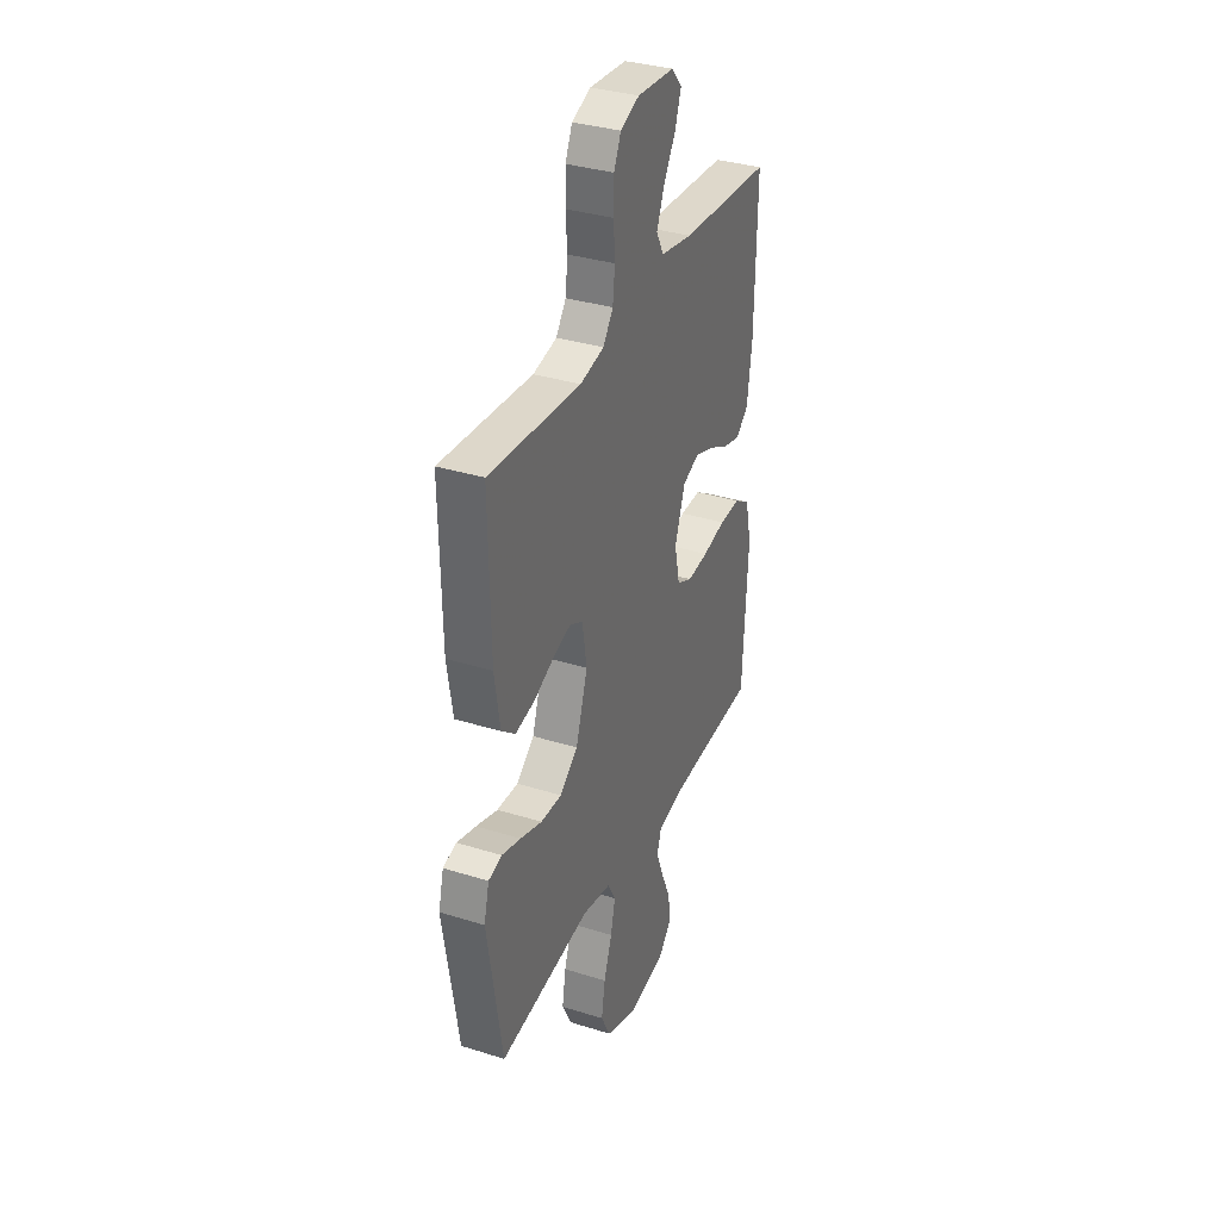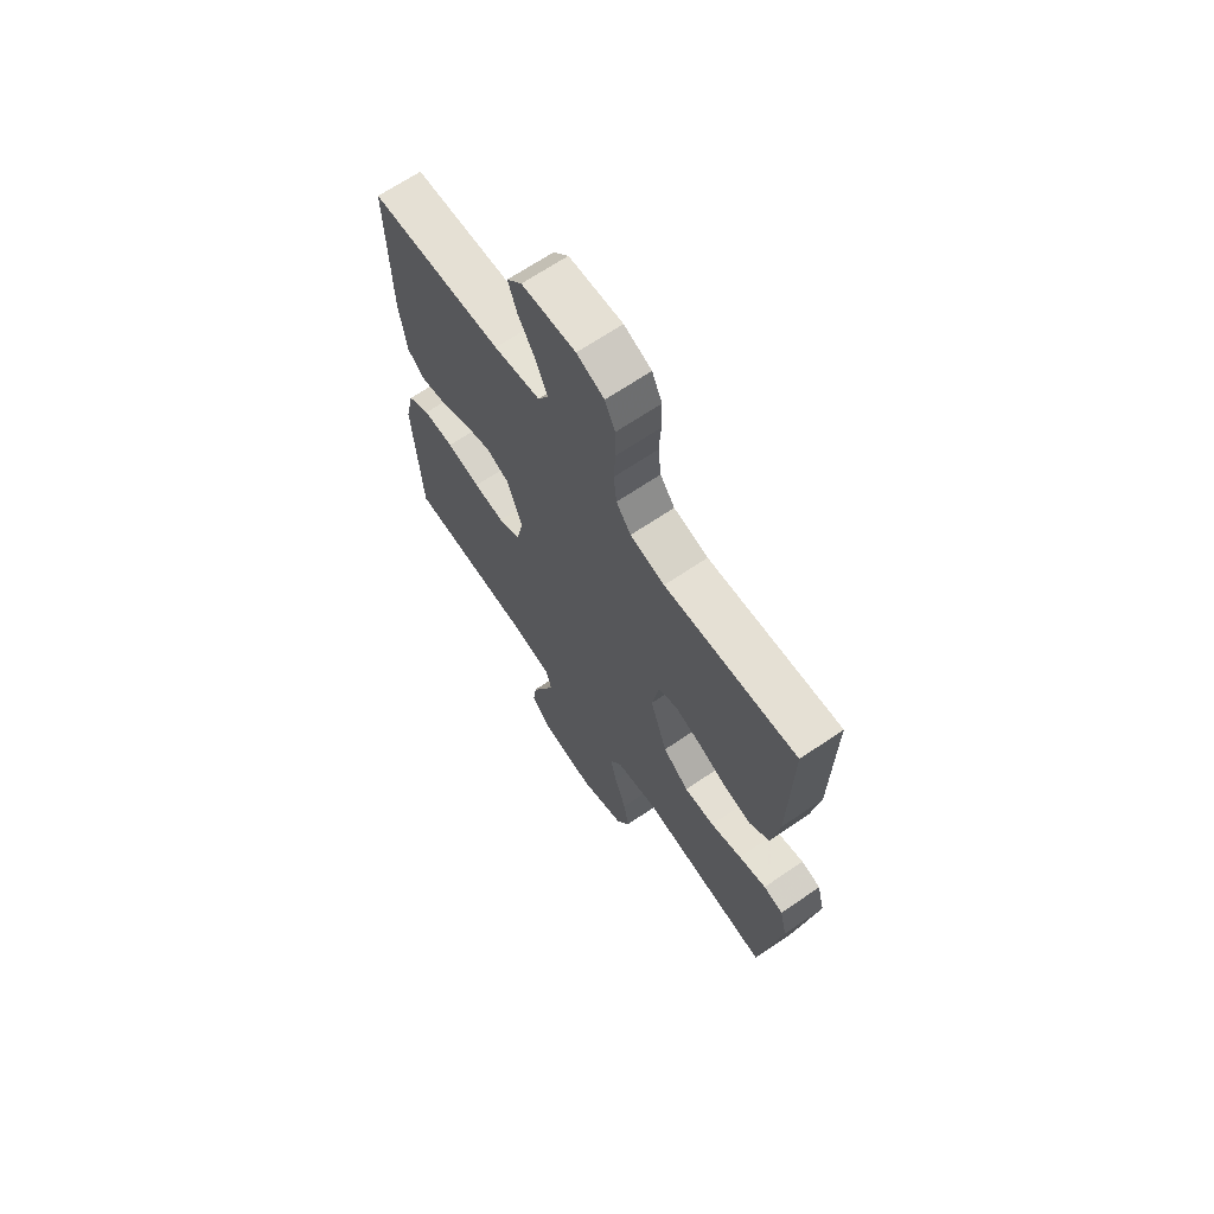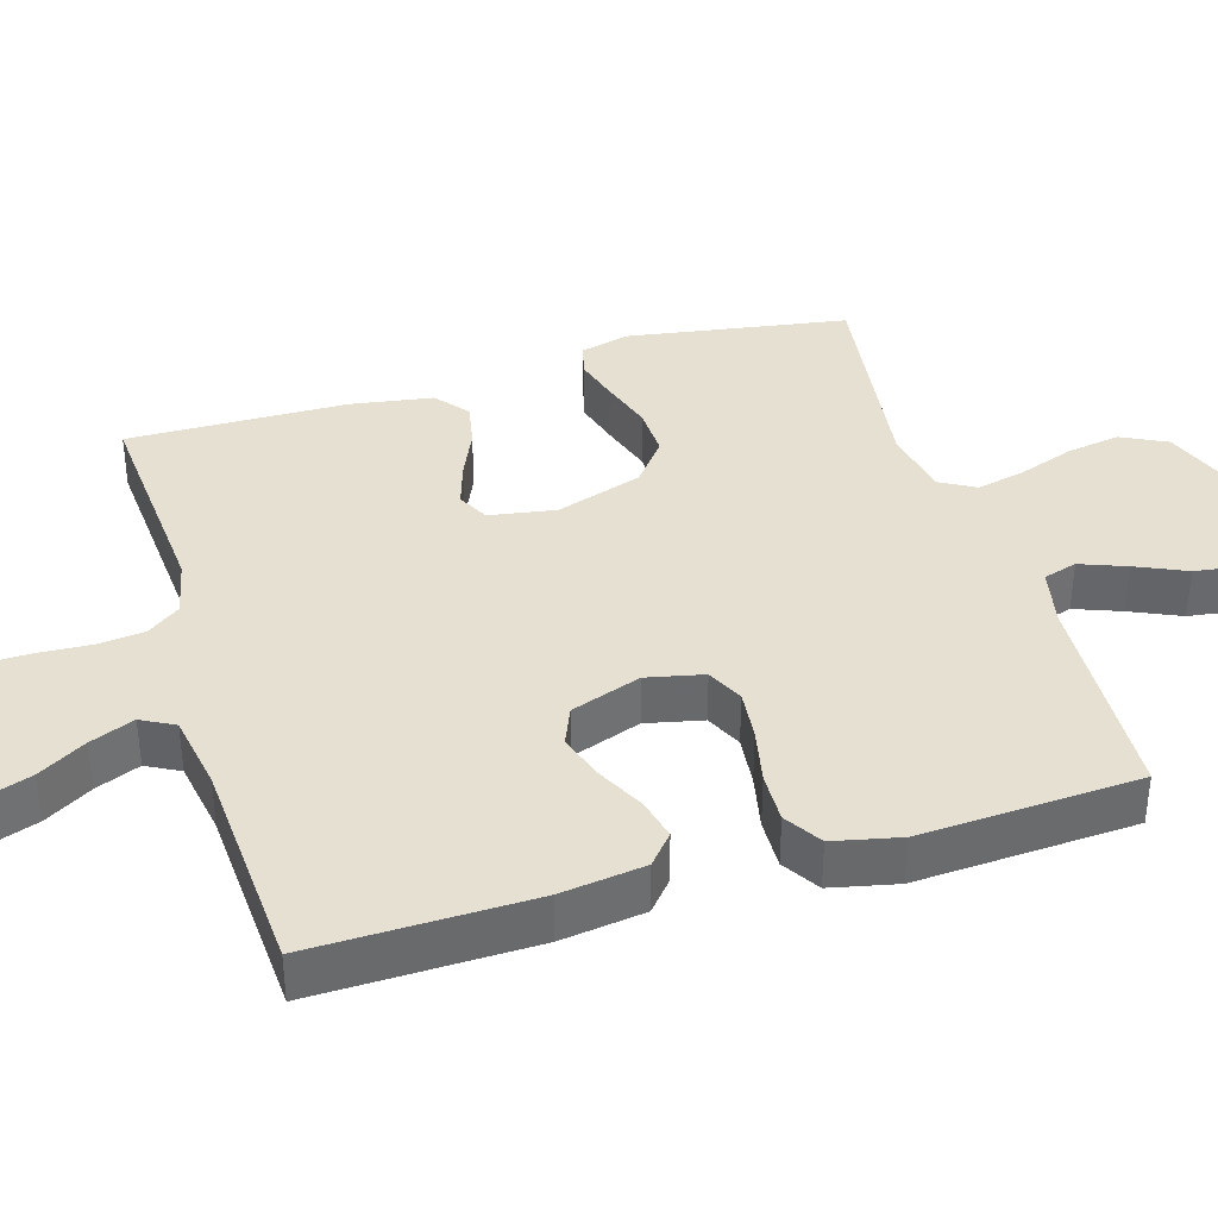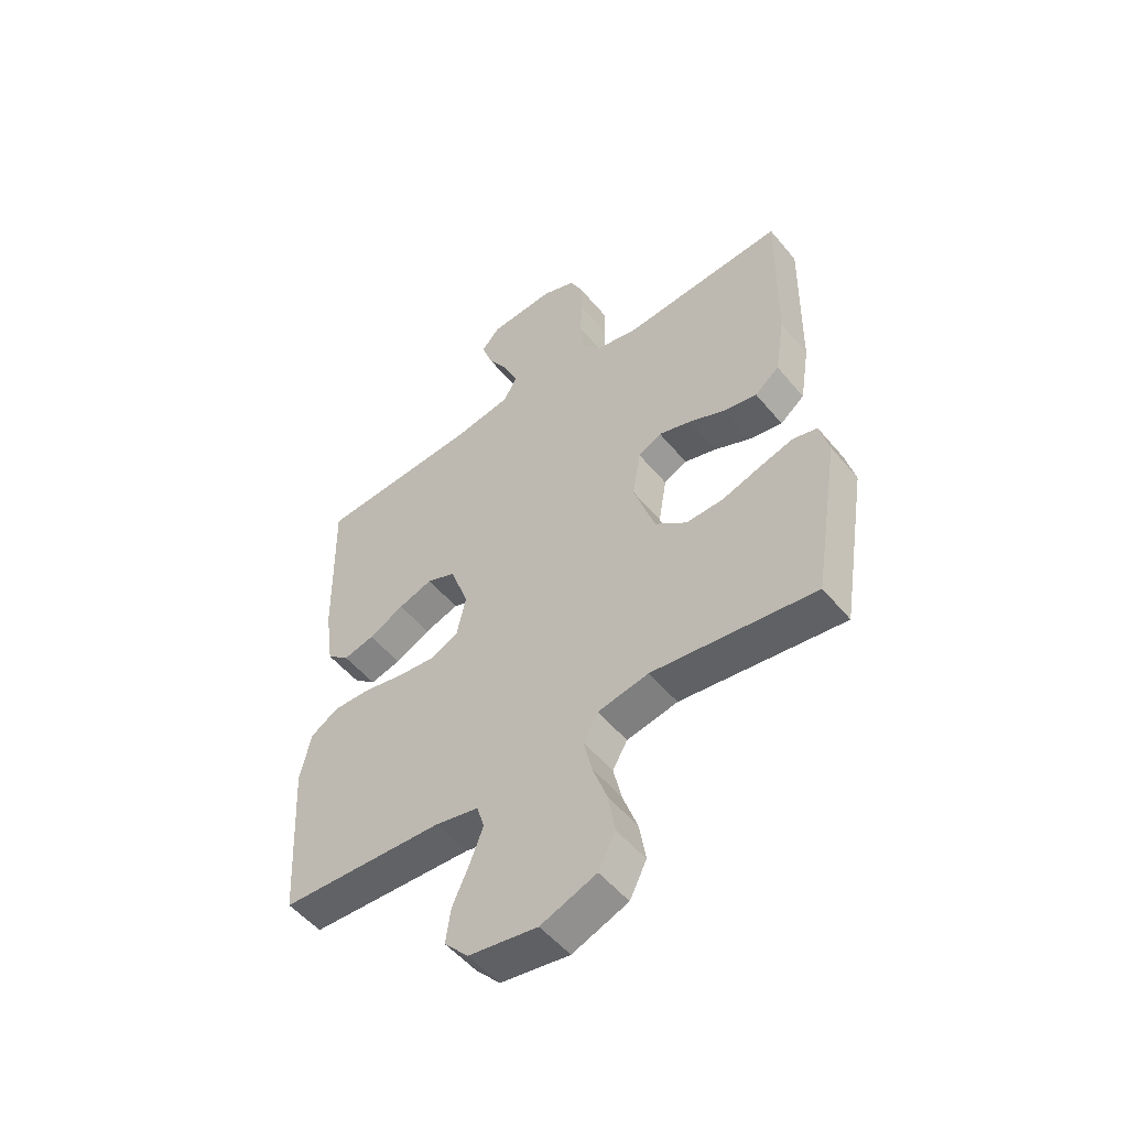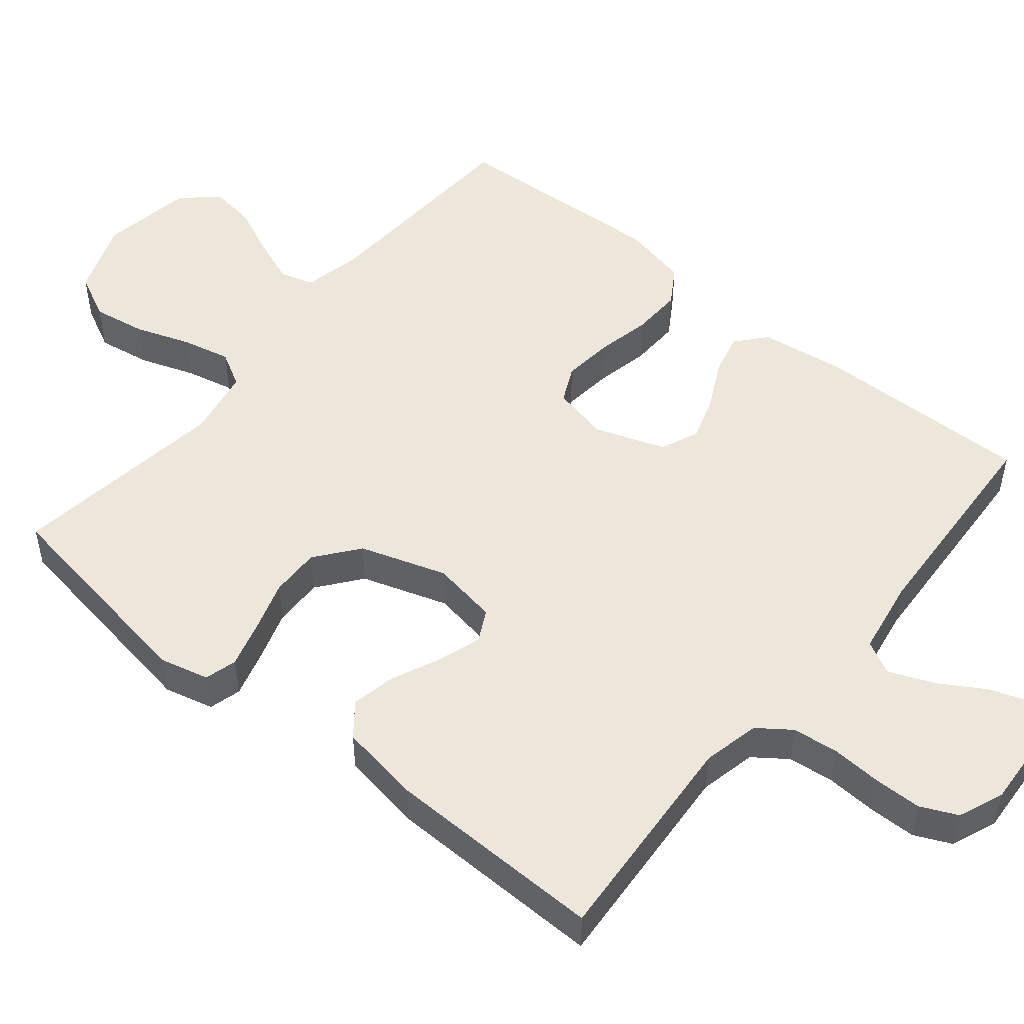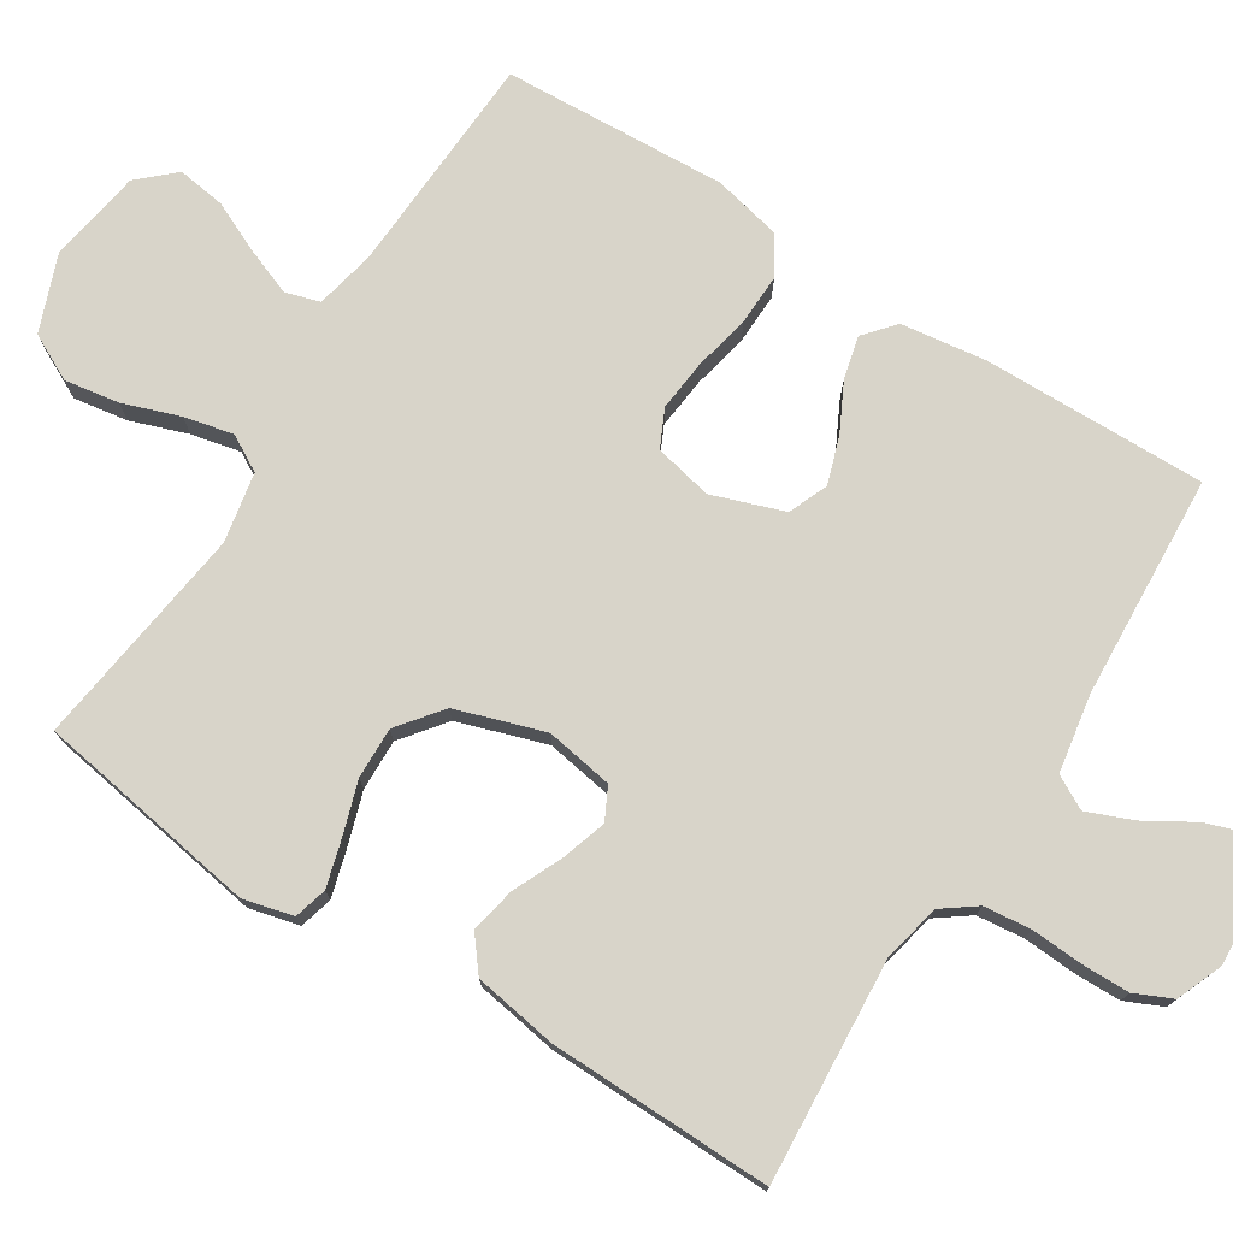
<metadata>
{"format":"obj","ext":"obj","renderer":"f3d","projection":"perspective","resolution":1024,"background":"white","views":[{"elev":34.4,"azim":-67.2,"up":"+Z"},{"elev":67.6,"azim":-124.2,"up":"+Z"},{"elev":37.7,"azim":73.3,"up":"+Y"},{"elev":-52.5,"azim":-141.5,"up":"+Z"},{"elev":50.5,"azim":-50.5,"up":"+Y"},{"elev":75.5,"azim":-57.6,"up":"+Y"}]}
</metadata>
<code>
v 0.5 0.07 -0.5
v 0.2 0.07 -0.515
v 0.12 0.07 -0.532
v 0.106 0.07 -0.578
v 0.13 0.07 -0.641
v 0.161 0.07 -0.71
v 0.17 0.07 -0.774
v 0.126 0.07 -0.822
v 0 0.07 -0.842
v -0.102 0.07 -0.803
v -0.133 0.07 -0.741
v -0.121 0.07 -0.668
v -0.094 0.07 -0.592
v -0.079 0.07 -0.526
v -0.106 0.07 -0.478
v -0.2 0.07 -0.46
v -0.5 0.07 -0.5
v -0.548 0.07 -0.2
v -0.531 0.07 -0.133
v -0.487 0.07 -0.121
v -0.424 0.07 -0.139
v -0.353 0.07 -0.162
v -0.284 0.07 -0.164
v -0.225 0.07 -0.118
v -0.186 0.07 0
v -0.201 0.07 0.091
v -0.244 0.07 0.113
v -0.304 0.07 0.094
v -0.371 0.07 0.064
v -0.432 0.07 0.052
v -0.477 0.07 0.088
v -0.495 0.07 0.2
v -0.5 0.07 0.5
v -0.2 0.07 0.478
v -0.122 0.07 0.495
v -0.089 0.07 0.54
v -0.082 0.07 0.603
v -0.086 0.07 0.672
v -0.085 0.07 0.737
v -0.062 0.07 0.787
v 0 0.07 0.812
v 0.121 0.07 0.804
v 0.155 0.07 0.765
v 0.135 0.07 0.707
v 0.096 0.07 0.642
v 0.071 0.07 0.581
v 0.095 0.07 0.536
v 0.2 0.07 0.518
v 0.5 0.07 0.5
v 0.494 0.07 0.2
v 0.478 0.07 0.085
v 0.437 0.07 0.05
v 0.38 0.07 0.064
v 0.315 0.07 0.097
v 0.252 0.07 0.118
v 0.199 0.07 0.096
v 0.165 0.07 0
v 0.182 0.07 -0.078
v 0.232 0.07 -0.102
v 0.301 0.07 -0.095
v 0.377 0.07 -0.079
v 0.446 0.07 -0.077
v 0.497 0.07 -0.109
v 0.517 0.07 -0.2
v 0.5 0 -0.5
v 0.2 0 -0.515
v 0.12 0 -0.532
v 0.106 0 -0.578
v 0.13 0 -0.641
v 0.161 0 -0.71
v 0.17 0 -0.774
v 0.126 0 -0.822
v 0 0 -0.842
v -0.102 0 -0.803
v -0.133 0 -0.741
v -0.121 0 -0.668
v -0.094 0 -0.592
v -0.079 0 -0.526
v -0.106 0 -0.478
v -0.2 0 -0.46
v -0.5 0 -0.5
v -0.548 0 -0.2
v -0.531 0 -0.133
v -0.487 0 -0.121
v -0.424 0 -0.139
v -0.353 0 -0.162
v -0.284 0 -0.164
v -0.225 0 -0.118
v -0.186 0 0
v -0.201 0 0.091
v -0.244 0 0.113
v -0.304 0 0.094
v -0.371 0 0.064
v -0.432 0 0.052
v -0.477 0 0.088
v -0.495 0 0.2
v -0.5 0 0.5
v -0.2 0 0.478
v -0.122 0 0.495
v -0.089 0 0.54
v -0.082 0 0.603
v -0.086 0 0.672
v -0.085 0 0.737
v -0.062 0 0.787
v 0 0 0.812
v 0.121 0 0.804
v 0.155 0 0.765
v 0.135 0 0.707
v 0.096 0 0.642
v 0.071 0 0.581
v 0.095 0 0.536
v 0.2 0 0.518
v 0.5 0 0.5
v 0.494 0 0.2
v 0.478 0 0.085
v 0.437 0 0.05
v 0.38 0 0.064
v 0.315 0 0.097
v 0.252 0 0.118
v 0.199 0 0.096
v 0.165 0 0
v 0.182 0 -0.078
v 0.232 0 -0.102
v 0.301 0 -0.095
v 0.377 0 -0.079
v 0.446 0 -0.077
v 0.497 0 -0.109
v 0.517 0 -0.2
f 63 64 1 2
f 60 61 62 63
f 59 60 63 2
f 58 59 2 3
f 57 58 3 4
f 51 52 53 54
f 51 54 55
f 48 49 50 51
f 47 48 51 55
f 46 47 55 56
f 42 43 44 45
f 42 45 46
f 41 42 46
f 37 38 39 40
f 37 40 41 46
f 31 32 33 34
f 31 34 35
f 28 29 30 31
f 27 28 31 35
f 26 27 35 36
f 19 20 21 22
f 17 18 19 22
f 16 17 22 23
f 15 16 23 24
f 10 11 12 13
f 10 13 14
f 9 10 14
f 8 9 14
f 5 6 7 8
f 4 5 8 14
f 57 4 14 15
f 36 37 46 56
f 25 26 36 56
f 25 56 57
f 15 24 25 57
f 66 65 128 127
f 127 126 125 124
f 66 127 124 123
f 67 66 123 122
f 68 67 122 121
f 118 117 116 115
f 119 118 115
f 115 114 113 112
f 119 115 112 111
f 120 119 111 110
f 109 108 107 106
f 110 109 106
f 110 106 105
f 104 103 102 101
f 110 105 104 101
f 98 97 96 95
f 99 98 95
f 95 94 93 92
f 99 95 92 91
f 100 99 91 90
f 86 85 84 83
f 86 83 82 81
f 87 86 81 80
f 88 87 80 79
f 77 76 75 74
f 78 77 74
f 78 74 73
f 78 73 72
f 72 71 70 69
f 78 72 69 68
f 79 78 68 121
f 120 110 101 100
f 120 100 90 89
f 121 120 89
f 121 89 88 79
f 1 65 66 2
f 2 66 67 3
f 3 67 68 4
f 4 68 69 5
f 5 69 70 6
f 6 70 71 7
f 7 71 72 8
f 8 72 73 9
f 9 73 74 10
f 10 74 75 11
f 11 75 76 12
f 12 76 77 13
f 13 77 78 14
f 14 78 79 15
f 15 79 80 16
f 16 80 81 17
f 17 81 82 18
f 18 82 83 19
f 19 83 84 20
f 20 84 85 21
f 21 85 86 22
f 22 86 87 23
f 23 87 88 24
f 24 88 89 25
f 25 89 90 26
f 26 90 91 27
f 27 91 92 28
f 28 92 93 29
f 29 93 94 30
f 30 94 95 31
f 31 95 96 32
f 32 96 97 33
f 33 97 98 34
f 34 98 99 35
f 35 99 100 36
f 36 100 101 37
f 37 101 102 38
f 38 102 103 39
f 39 103 104 40
f 40 104 105 41
f 41 105 106 42
f 42 106 107 43
f 43 107 108 44
f 44 108 109 45
f 45 109 110 46
f 46 110 111 47
f 47 111 112 48
f 48 112 113 49
f 49 113 114 50
f 50 114 115 51
f 51 115 116 52
f 52 116 117 53
f 53 117 118 54
f 54 118 119 55
f 55 119 120 56
f 56 120 121 57
f 57 121 122 58
f 58 122 123 59
f 59 123 124 60
f 60 124 125 61
f 61 125 126 62
f 62 126 127 63
f 63 127 128 64
f 64 128 65 1

</code>
